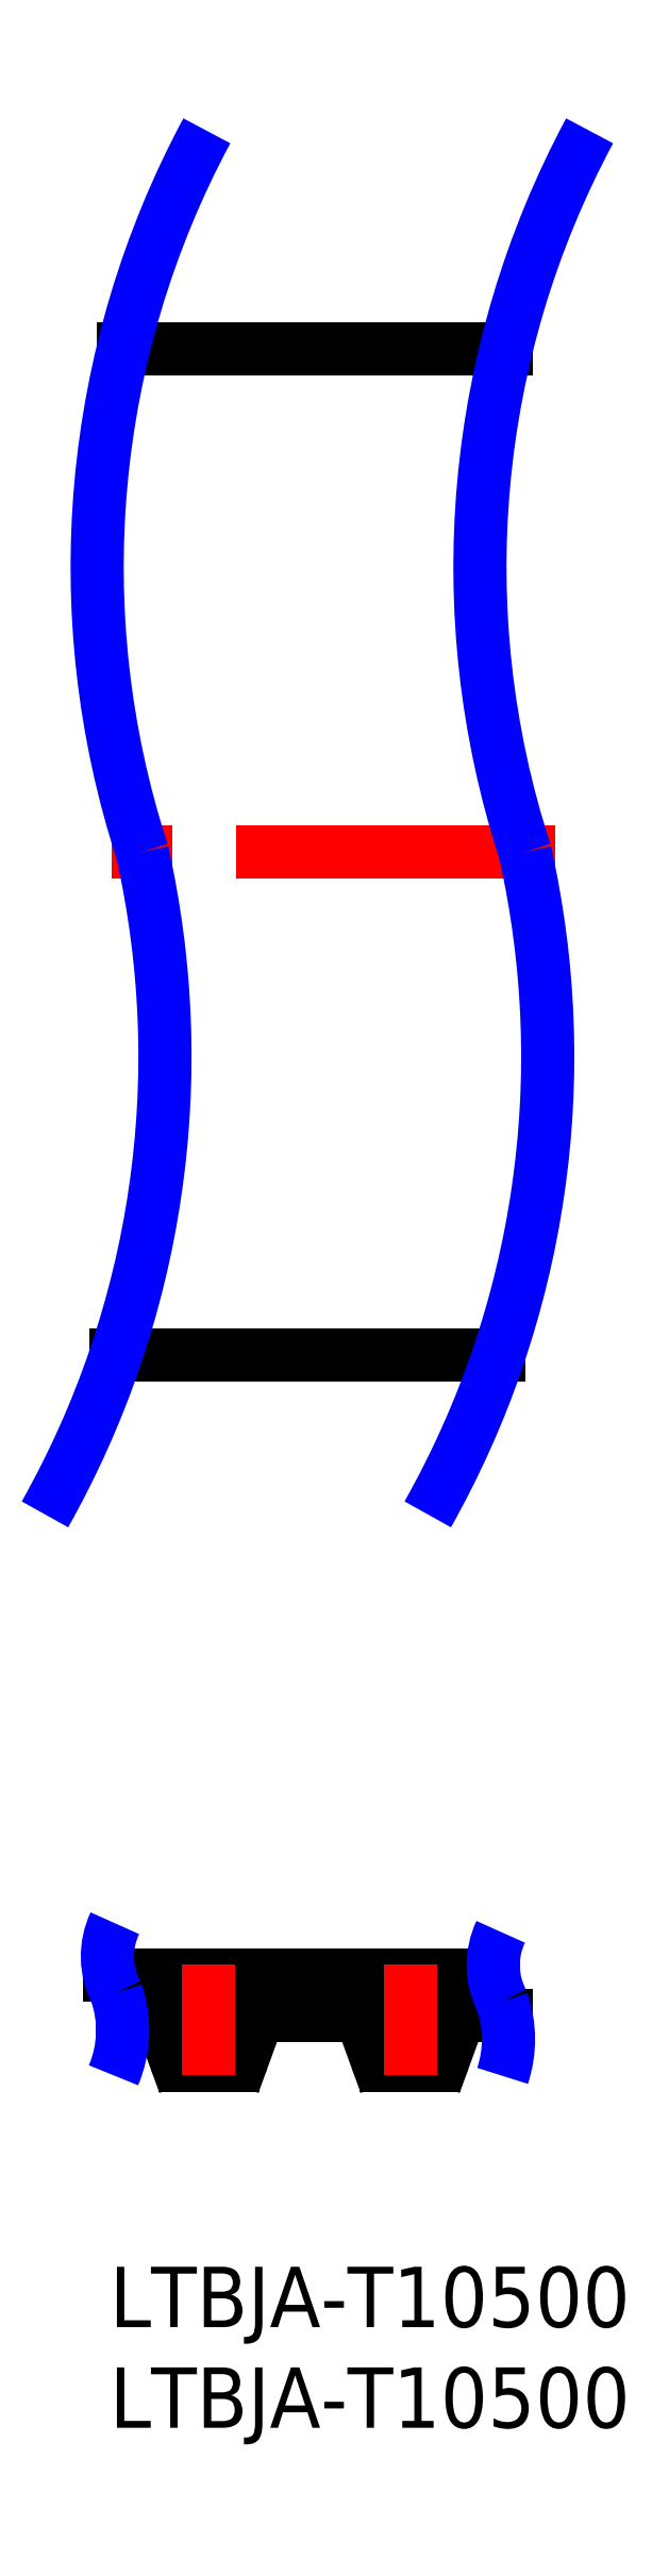
<metadata>
{"format":"dxf","ext":"dxf","renderer":"ezdxf+matplotlib","layout":"modelspace","background":"white","min_lineweight":24,"dpi":150}
</metadata>
<code>
0
SECTION
2
ENTITIES
0
INSERT
8
MSM_CONTINUOUS
2
*U9
10
0
20
0
30
0
0
INSERT
8
MSM_CONTINUOUS
2
*U10
10
0
20
0
30
0
0
LINE
8
MSM_CONTINUOUS
10
10.13
20
12.5
30
0
11
12.27
21
12.5
31
0
0
LINE
8
MSM_CONTINUOUS
10
19.09
20
14.5
30
0
11
0
21
14.5
31
0
0
LINE
8
MSM_CONTINUOUS
10
0.606
20
12.5
30
0
11
2.274
21
12.5
31
0
0
ARC
8
MSM_CONTINUOUS
10
2.23
20
12.15
30
0
40
0.35
50
24.86
51
82.65
0
LINE
8
MSM_CONTINUOUS
10
2.547
20
12.3
30
0
11
3.265
21
10.33
31
0
0
ARC
8
MSM_CONTINUOUS
10
3.734
20
10.5
30
0
40
0.5
50
200
51
270
0
LINE
8
MSM_CONTINUOUS
10
3.734
20
10
30
0
11
6.134
21
10
31
0
0
ARC
8
MSM_CONTINUOUS
10
6.134
20
10.5
30
0
40
0.5
50
270
51
340
0
LINE
8
MSM_CONTINUOUS
10
6.604
20
10.33
30
0
11
7.322
21
12.3
31
0
0
ARC
8
MSM_CONTINUOUS
10
7.639
20
12.15
30
0
40
0.35
50
97.35
51
155.1
0
LINE
8
MSM_CONTINUOUS
10
7.594
20
12.5
30
0
11
9.734
21
12.5
31
0
0
ARC
8
MSM_CONTINUOUS
10
12.23
20
12.15
30
0
40
0.35
50
24.86
51
82.65
0
LINE
8
MSM_CONTINUOUS
10
12.55
20
12.3
30
0
11
13.26
21
10.33
31
0
0
ARC
8
MSM_CONTINUOUS
10
13.73
20
10.5
30
0
40
0.5
50
200
51
270
0
LINE
8
MSM_CONTINUOUS
10
13.73
20
10
30
0
11
16.13
21
10
31
0
0
ARC
8
MSM_CONTINUOUS
10
16.13
20
10.5
30
0
40
0.5
50
270
51
340
0
LINE
8
MSM_CONTINUOUS
10
16.6
20
10.33
30
0
11
17.32
21
12.3
31
0
0
ARC
8
MSM_CONTINUOUS
10
17.64
20
12.15
30
0
40
0.35
50
97.35
51
155.1
0
LINE
8
MSM_CONTINUOUS
10
17.59
20
12.5
30
0
11
19.7
21
12.5
31
0
0
ARC
8
MSM_CONTINUOUS
10
9.734
20
12.6
30
0
40
0.1
50
270
51
9.495e-05
0
ARC
8
MSM_CONTINUOUS
10
9.934
20
12.6
30
0
40
0.1
50
9.517e-05
51
180
0
ARC
8
MSM_CONTINUOUS
10
10.13
20
12.6
30
0
40
0.1
50
180
51
270
0
LINE
8
MSM_CONTINUOUS
10
19.33
20
45.3
30
0
11
0.3132
21
45.3
31
0
0
LINE
8
MSM_CONTINUOUS
10
19.7
20
95.3
30
0
11
0.6834
21
95.3
31
0
0
ARC
8
MSM_NARROW
10
3.766
20
15.42
30
0
40
3.876
50
154.7
51
207.7
0
ARC
8
MSM_NARROW
10
-5.073
20
11.75
30
0
40
5.72
50
337
51
19.03
0
ARC
8
MSM_NARROW
10
22.94
20
14.99
30
0
40
3.876
50
154.7
51
207.7
0
ARC
8
MSM_NARROW
10
14.03
20
11.3
30
0
40
5.792
50
341.7
51
18.93
0
LINE
8
MSM_CENTER
10
4.934
20
9.5
30
0
11
4.934
21
15
31
0
0
LINE
8
MSM_CENTER
10
14.93
20
9.5
30
0
11
14.93
21
15
31
0
0
LINE
8
MSM_CENTER
10
22.14
20
70.3
30
0
11
0.1201
21
70.3
31
0
0
ARC
8
MSM_NARROW
10
45.22
20
84.45
30
0
40
45.84
50
151.8
51
198
0
ARC
8
MSM_NARROW
10
-43.61
20
60.13
30
0
40
46.36
50
330.6
51
12.67
0
ARC
8
MSM_NARROW
10
64.24
20
84.45
30
0
40
45.84
50
151.8
51
198
0
ARC
8
MSM_NARROW
10
-24.6
20
60.13
30
0
40
46.36
50
330.6
51
12.67
0
ENDSEC
0
EOF

</code>
